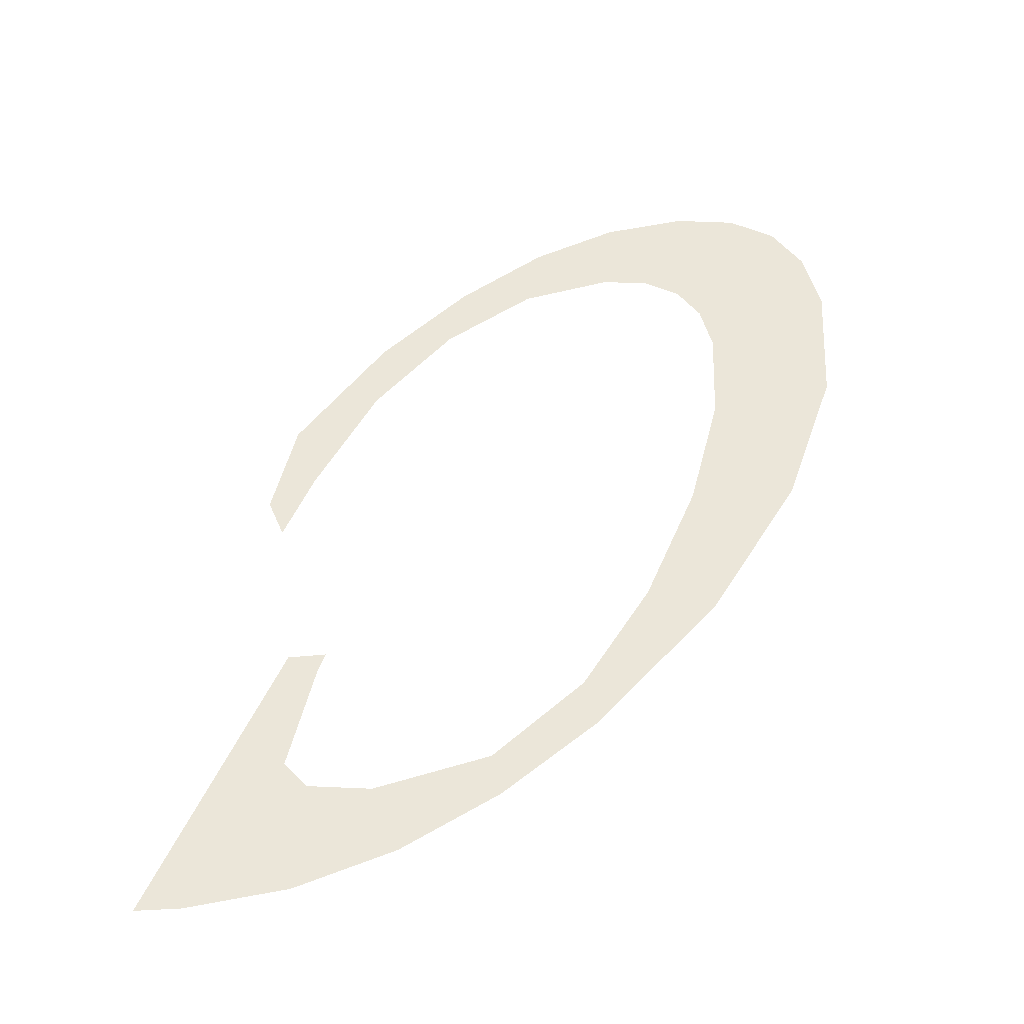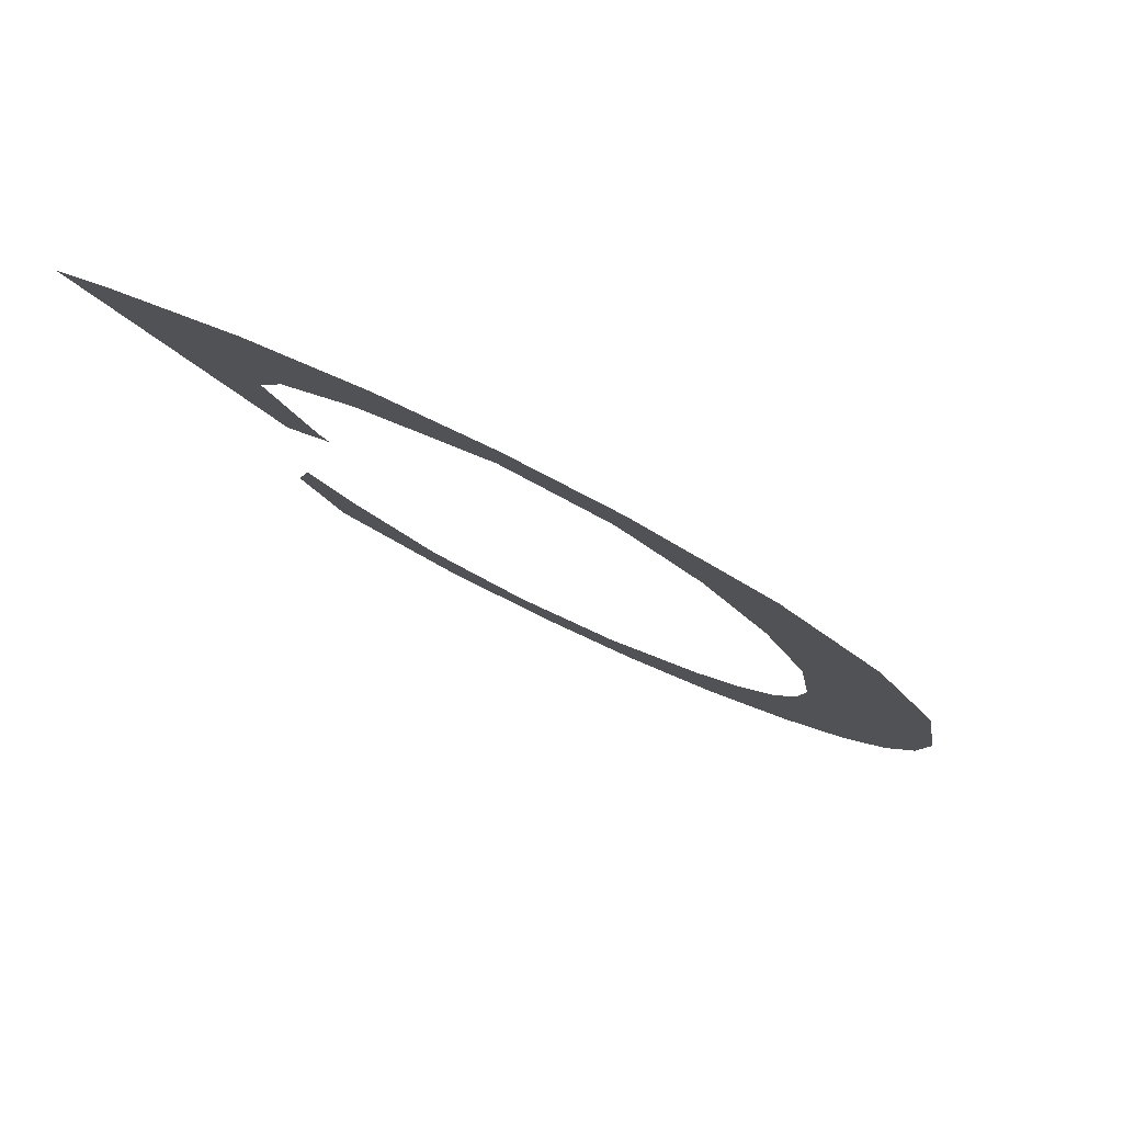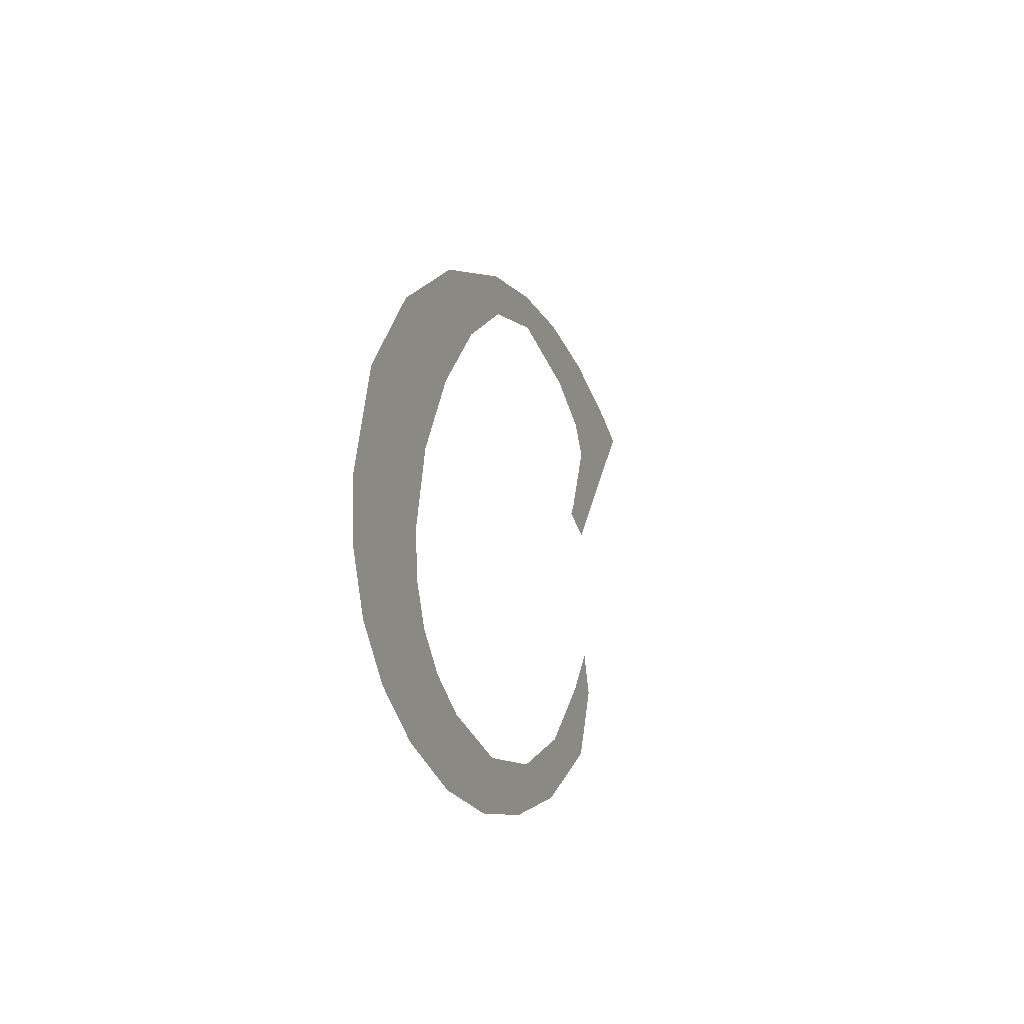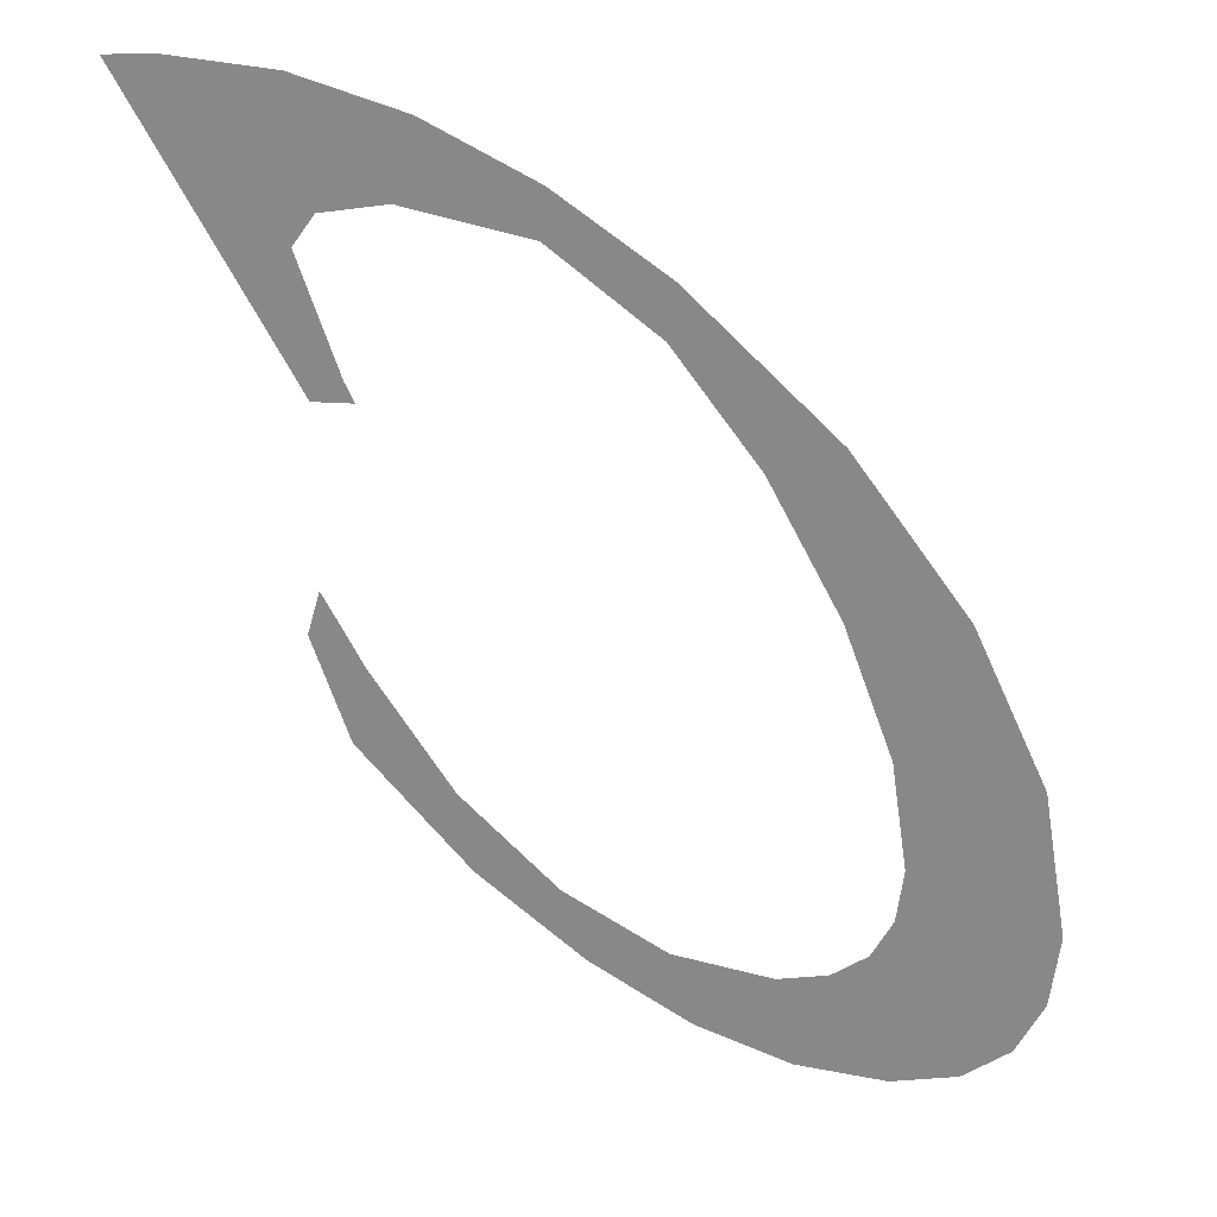
<metadata>
{"format":"obj","ext":"obj","renderer":"f3d","projection":"perspective","resolution":1024,"background":"white","views":[{"elev":46.9,"azim":173.9,"up":"+Z"},{"elev":79.3,"azim":-160.5,"up":"+Y"},{"elev":-42.1,"azim":-71.6,"up":"+Y"},{"elev":26.3,"azim":-174.0,"up":"+Y"}]}
</metadata>
<code>
o mesh26/mesh26-geometry#mesh26-geometry
v -0.06375 0.5636 0.3694
v -0.06066 0.5568 0.3694
v -0.06144 0.5513 0.3694
v -0.05819 0.5713 0.3694
v -0.06123 0.54 0.3694
v -0.05828 0.5634 0.3694
v -0.06442 0.5406 0.3694
v -0.0611 0.5487 0.3694
v -0.0548 0.57 0.3694
v -0.06671 0.5421 0.3694
v -0.05683 0.5407 0.3694
v -0.05106 0.5783 0.3694
v -0.06734 0.5556 0.3694
v -0.06006 0.5468 0.3694
v -0.05068 0.5757 0.3694
v -0.06807 0.5447 0.3694
v -0.05832 0.5456 0.3694
v -0.04579 0.5821 0.3694
v -0.06853 0.5483 0.3694
v -0.0559 0.5453 0.3694
v -0.04557 0.5798 0.3694
v -0.0522 0.5425 0.3694
v -0.04058 0.5848 0.3694
v -0.0511 0.5463 0.3694
v -0.03958 0.5811 0.3694
v -0.04735 0.5457 0.3694
v -0.03544 0.5865 0.3694
v -0.04617 0.5493 0.3694
v -0.03645 0.5806 0.3694
v -0.04227 0.55 0.3694
v -0.0354 0.5792 0.3694
v -0.04157 0.554 0.3694
v -0.03035 0.587 0.3694
v -0.037 0.5563 0.3694
v -0.0281 0.5869 0.3694
v -0.03777 0.56 0.3694
v -0.03584 0.5725 0.3694
v -0.03634 0.5628 0.3694
v -0.03733 0.5734 0.3694
v -0.03524 0.5616 0.3694
v -0.03777 0.5725 0.3694
v -0.03584 0.5637 0.3694
f 1 2 3
f 2 1 4
f 3 2 1
f 4 1 2
f 5 1 3
f 3 1 5
f 2 4 6
f 6 4 2
f 7 1 5
f 5 1 7
f 5 3 8
f 8 3 5
f 6 4 9
f 9 4 6
f 10 1 7
f 7 1 10
f 5 8 11
f 11 8 5
f 9 4 12
f 12 4 9
f 10 13 1
f 1 13 10
f 11 8 14
f 14 8 11
f 9 12 15
f 15 12 9
f 16 13 10
f 10 13 16
f 11 14 17
f 17 14 11
f 15 12 18
f 18 12 15
f 13 16 19
f 19 16 13
f 11 17 20
f 20 17 11
f 15 18 21
f 21 18 15
f 11 20 22
f 22 20 11
f 21 18 23
f 23 18 21
f 22 20 24
f 24 20 22
f 21 23 25
f 25 23 21
f 22 24 26
f 26 24 22
f 25 23 27
f 27 23 25
f 26 24 28
f 28 24 26
f 25 27 29
f 29 27 25
f 26 28 30
f 30 28 26
f 29 27 31
f 31 27 29
f 30 28 32
f 32 28 30
f 31 27 33
f 33 27 31
f 30 32 34
f 34 32 30
f 35 31 33
f 33 31 35
f 34 32 36
f 36 32 34
f 37 31 35
f 35 31 37
f 34 36 38
f 38 36 34
f 37 39 31
f 31 39 37
f 34 38 40
f 40 38 34
f 39 37 41
f 41 37 39
f 40 38 42
f 42 38 40

</code>
